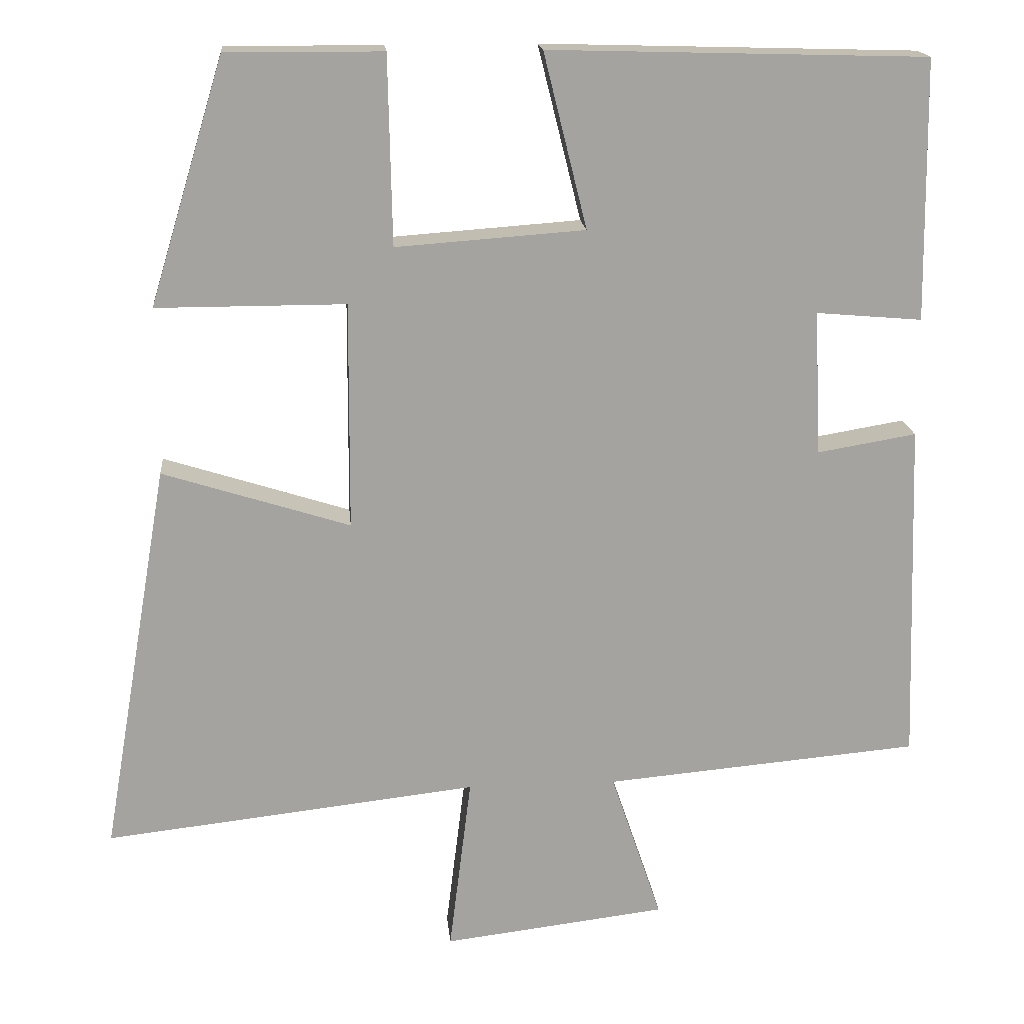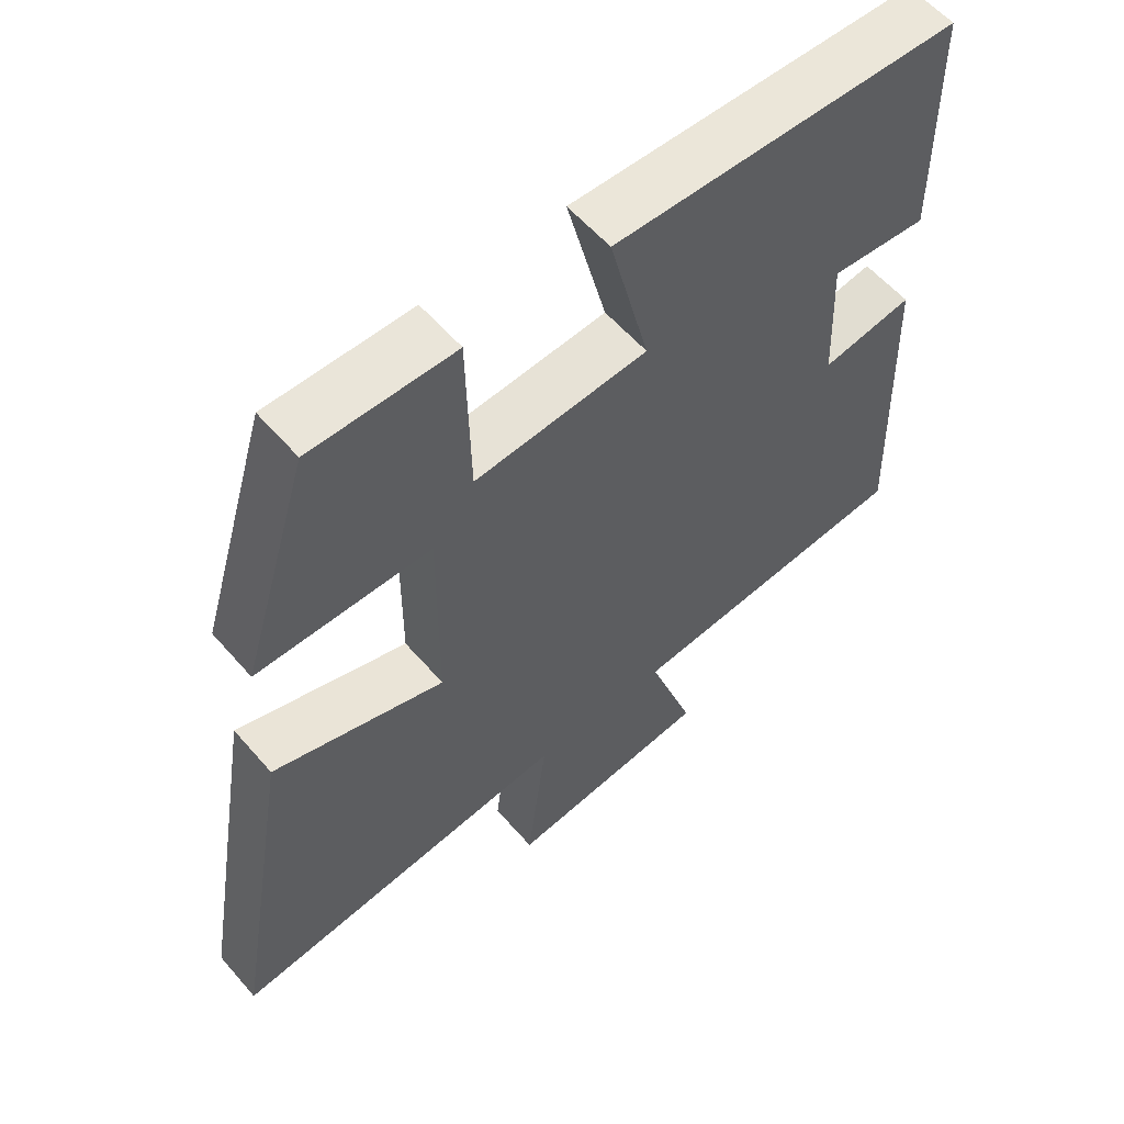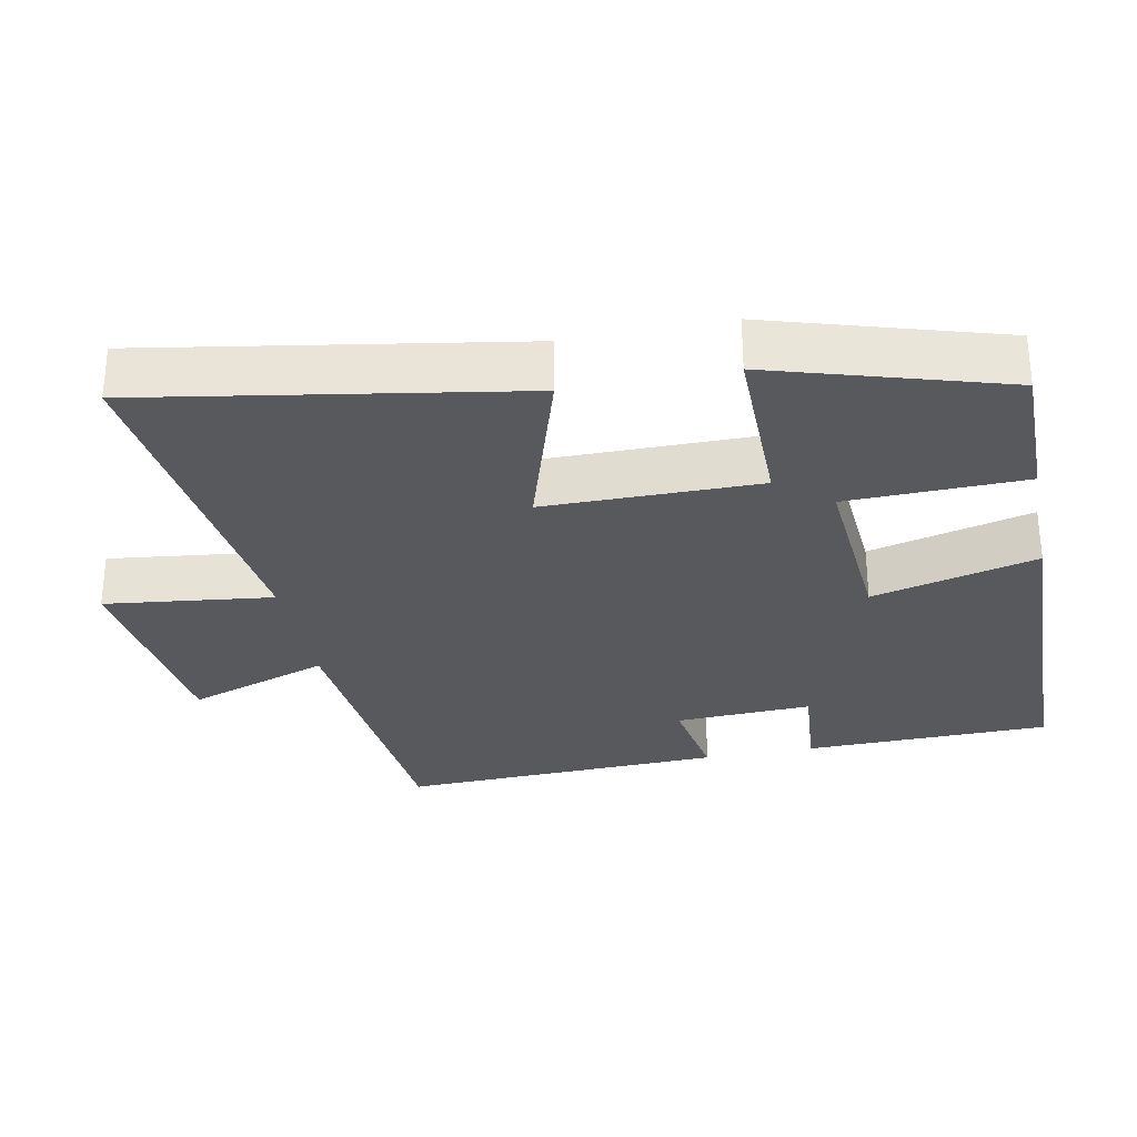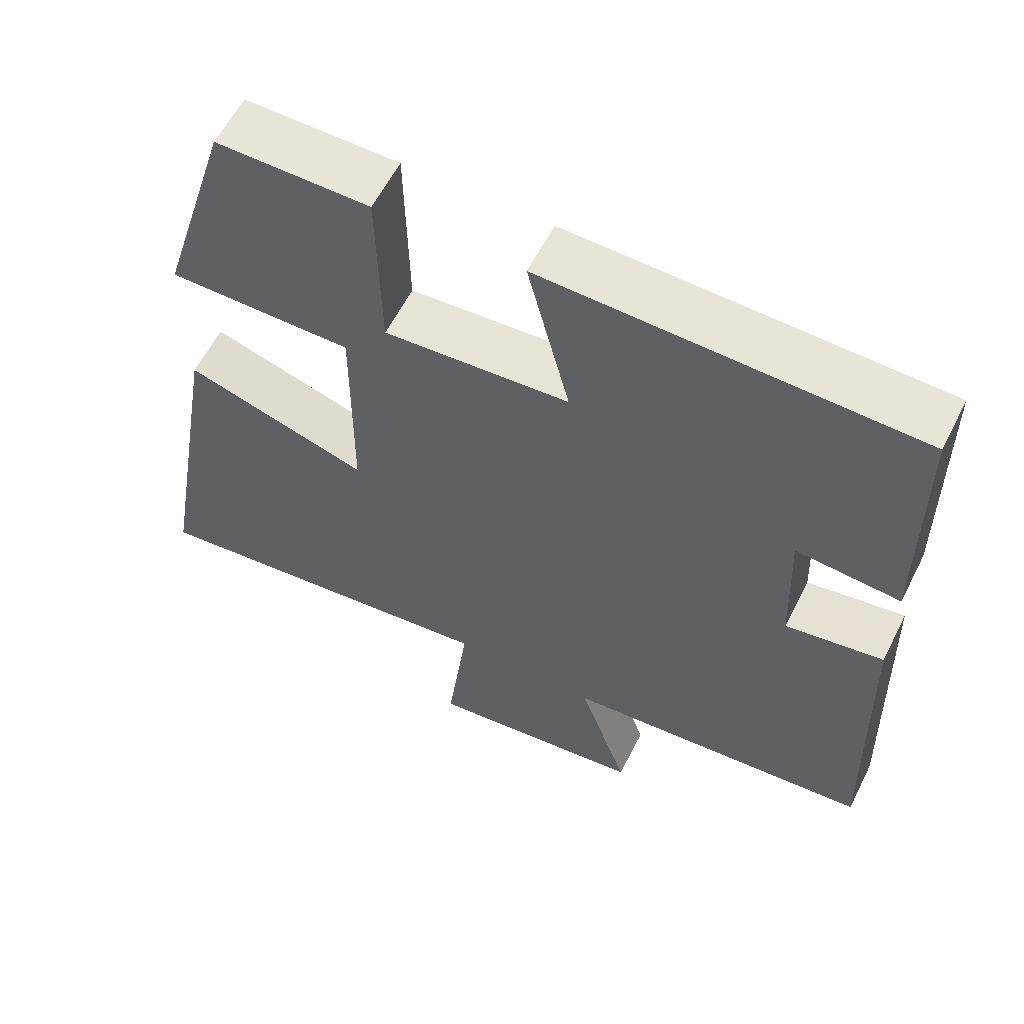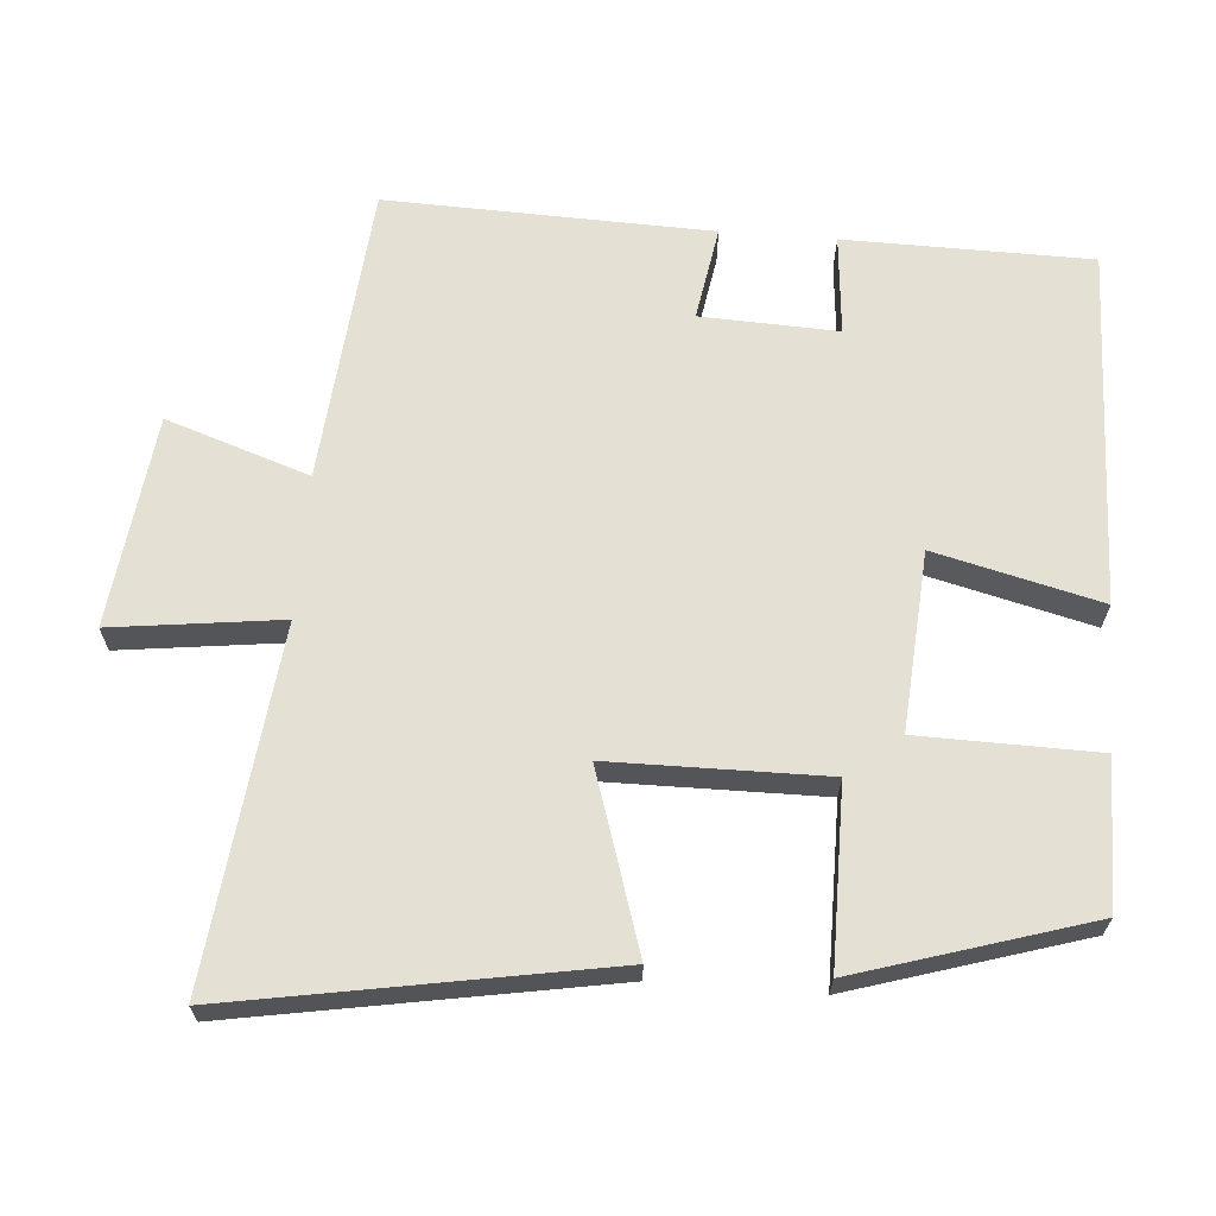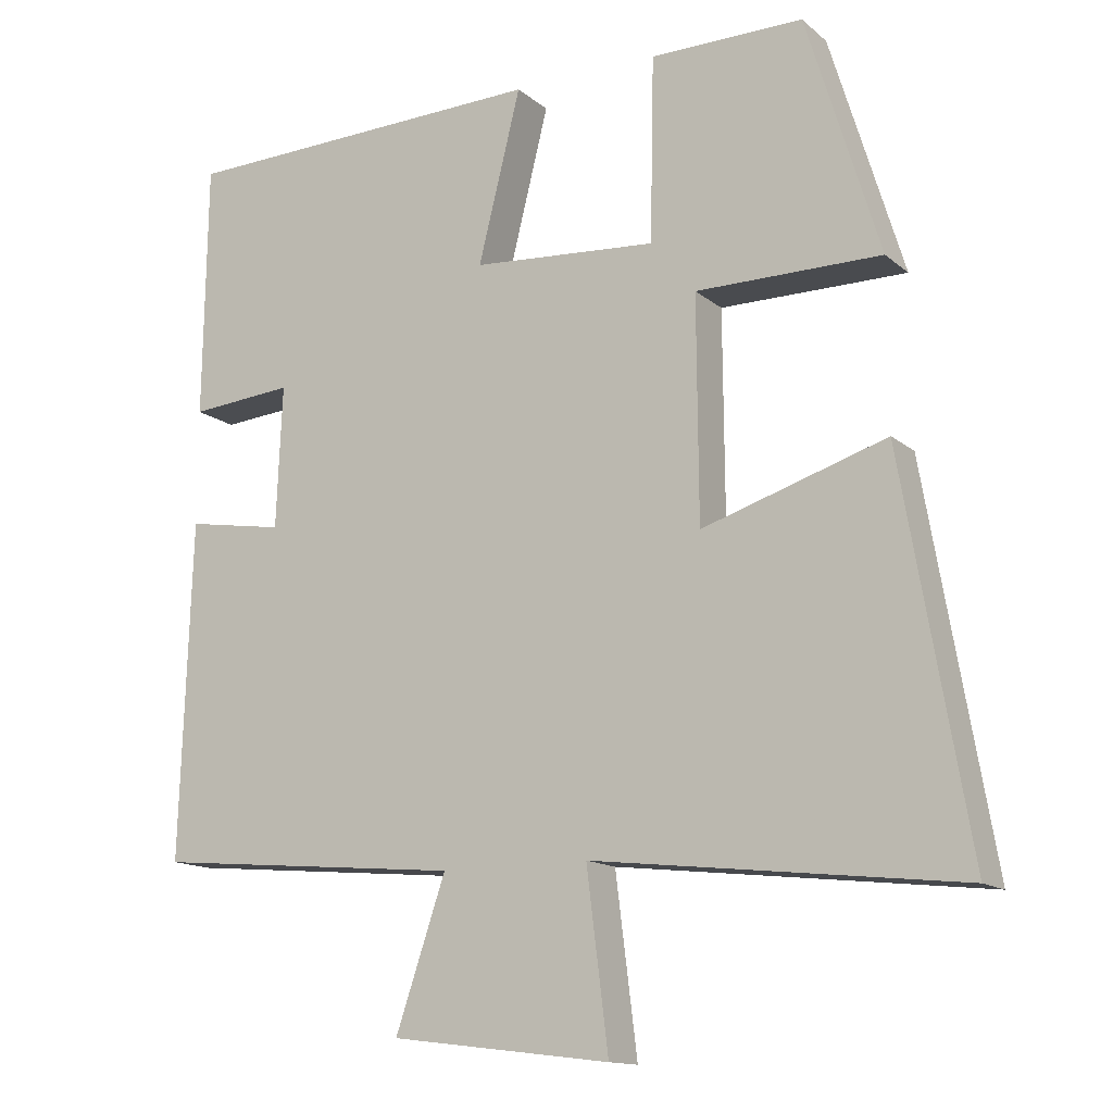
<metadata>
{"format":"obj","ext":"obj","renderer":"f3d","projection":"perspective","resolution":1024,"background":"white","views":[{"elev":17.4,"azim":-5.2,"up":"+Z"},{"elev":58.2,"azim":-40.5,"up":"+Z"},{"elev":-30.1,"azim":-78.6,"up":"+Y"},{"elev":60.0,"azim":26.8,"up":"+Z"},{"elev":65.6,"azim":-85.6,"up":"+Y"},{"elev":-13.9,"azim":-149.7,"up":"+Z"}]}
</metadata>
<code>
v -0.589 0.07 -0.556
v -0.5 0.07 -0.04
v -0.254 0.07 -0.118
v -0.252 0.07 0.18
v -0.5 0.07 0.18
v -0.402 0.07 0.501
v -0.197 0.07 0.5
v -0.192 0.07 0.253
v 0.056 0.07 0.271
v -0.001 0.07 0.5
v 0.495 0.07 0.486
v 0.5 0.07 0.144
v 0.361 0.07 0.156
v 0.369 0.07 -0.034
v 0.5 0.07 -0.012
v 0.515 0.07 -0.463
v 0.1 0.07 -0.5
v 0.167 0.07 -0.698
v -0.127 0.07 -0.734
v -0.098 0.07 -0.5
v -0.589 0 -0.556
v -0.5 0 -0.04
v -0.254 0 -0.118
v -0.252 0 0.18
v -0.5 0 0.18
v -0.402 0 0.501
v -0.197 0 0.5
v -0.192 0 0.253
v 0.056 0 0.271
v -0.001 0 0.5
v 0.495 0 0.486
v 0.5 0 0.144
v 0.361 0 0.156
v 0.369 0 -0.034
v 0.5 0 -0.012
v 0.515 0 -0.463
v 0.1 0 -0.5
v 0.167 0 -0.698
v -0.127 0 -0.734
v -0.098 0 -0.5
f 17 18 19 20
f 16 17 20
f 15 16 20
f 14 15 20
f 13 14 20 1
f 11 12 13
f 10 11 13
f 9 10 13
f 8 9 13
f 6 7 8
f 5 6 8
f 4 5 8
f 3 4 8 13
f 1 2 3
f 1 3 13
f 40 39 38 37
f 40 37 36
f 40 36 35
f 40 35 34
f 21 40 34 33
f 33 32 31
f 33 31 30
f 33 30 29
f 33 29 28
f 28 27 26
f 28 26 25
f 28 25 24
f 33 28 24 23
f 23 22 21
f 33 23 21
f 1 21 22 2
f 2 22 23 3
f 3 23 24 4
f 4 24 25 5
f 5 25 26 6
f 6 26 27 7
f 7 27 28 8
f 8 28 29 9
f 9 29 30 10
f 10 30 31 11
f 11 31 32 12
f 12 32 33 13
f 13 33 34 14
f 14 34 35 15
f 15 35 36 16
f 16 36 37 17
f 17 37 38 18
f 18 38 39 19
f 19 39 40 20
f 20 40 21 1

</code>
